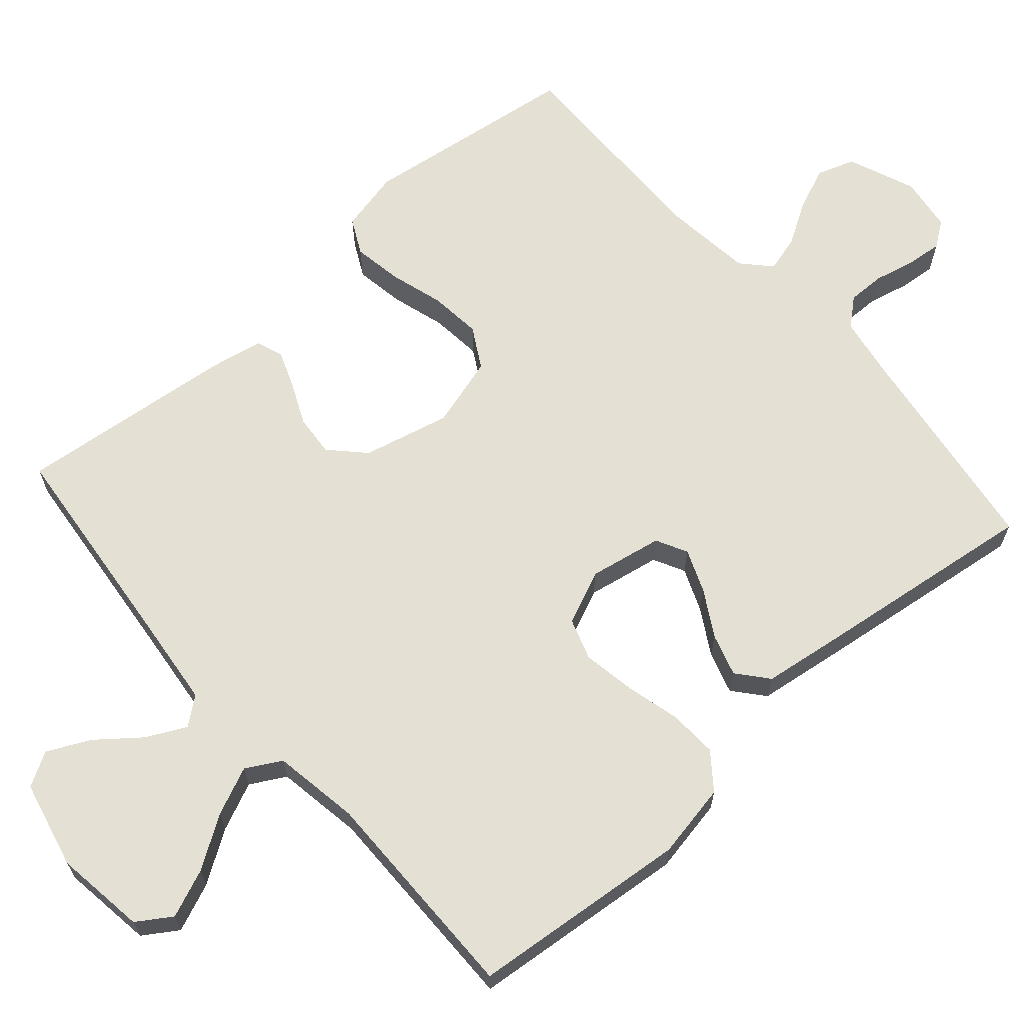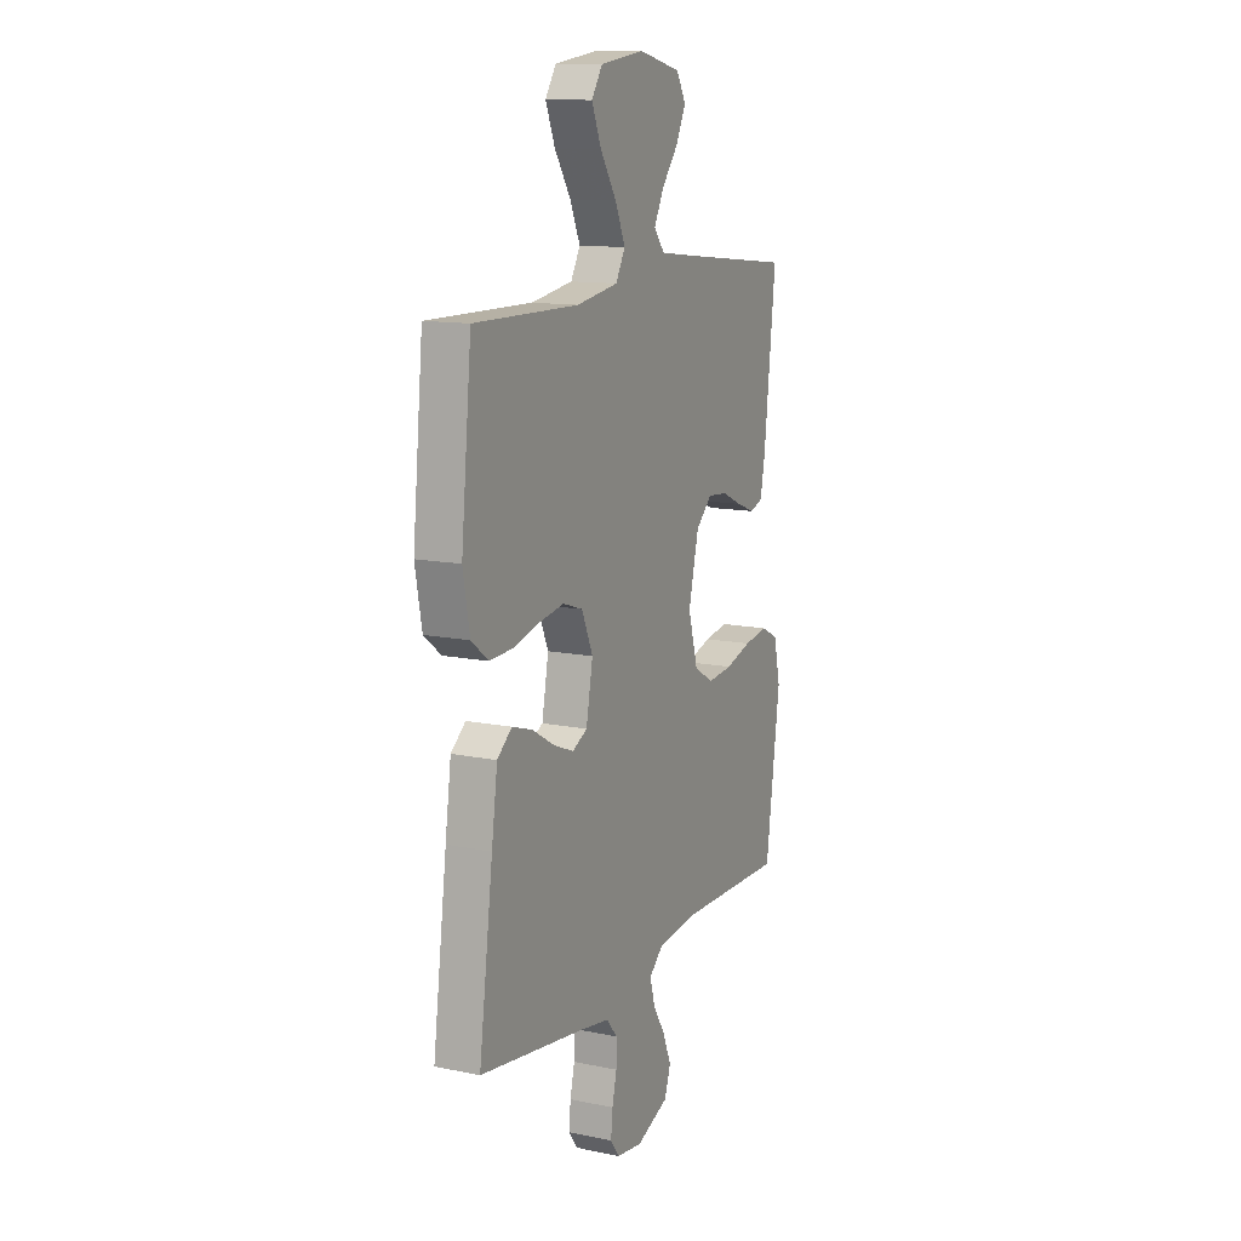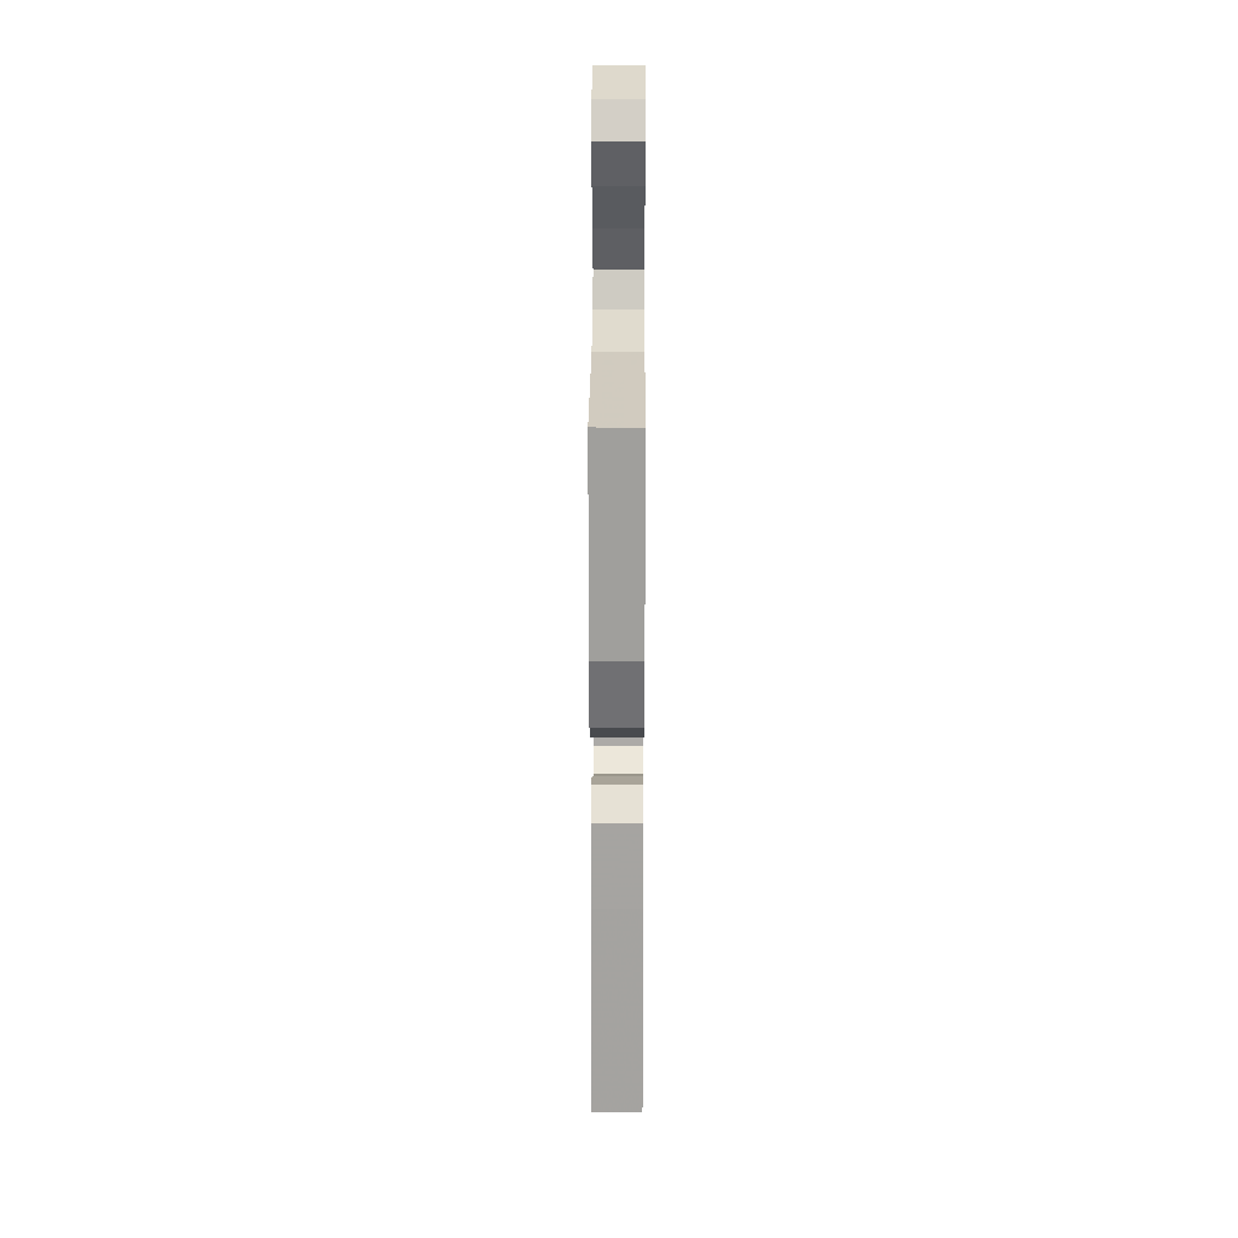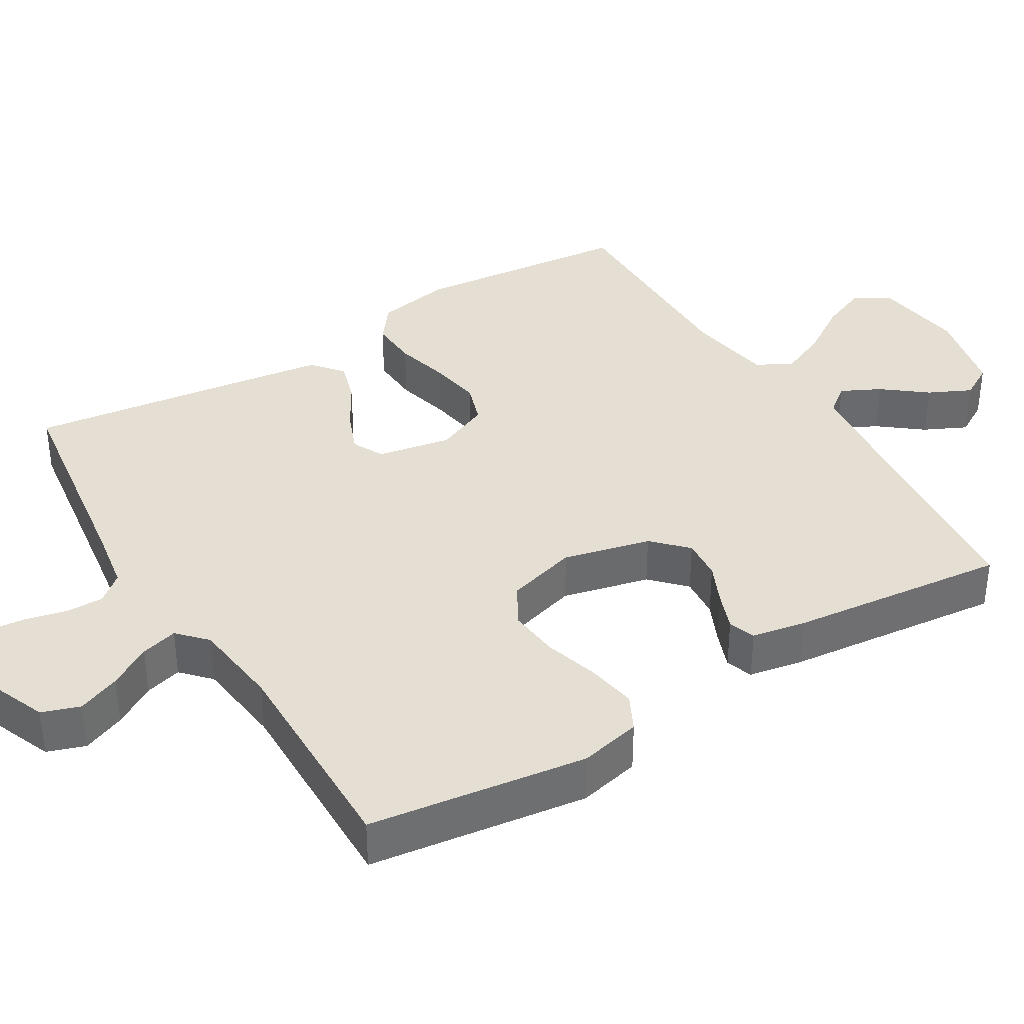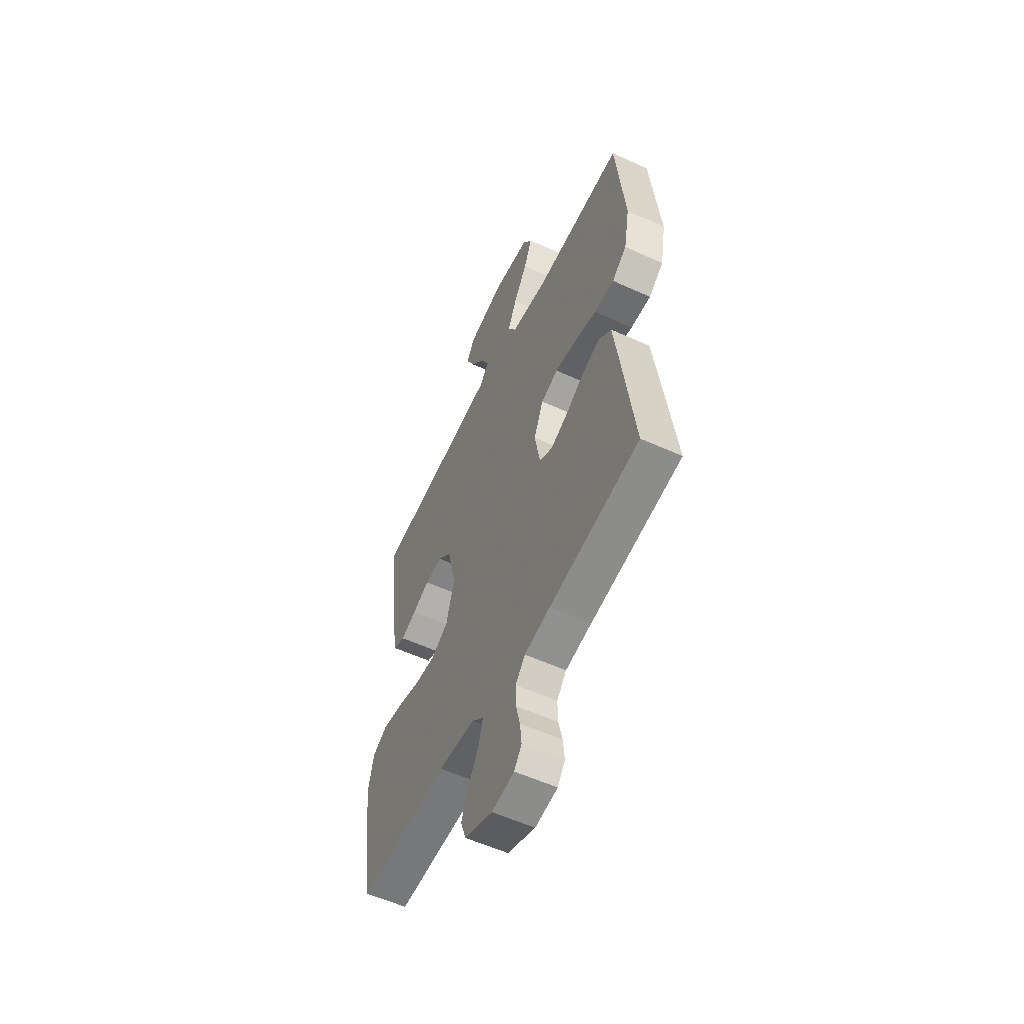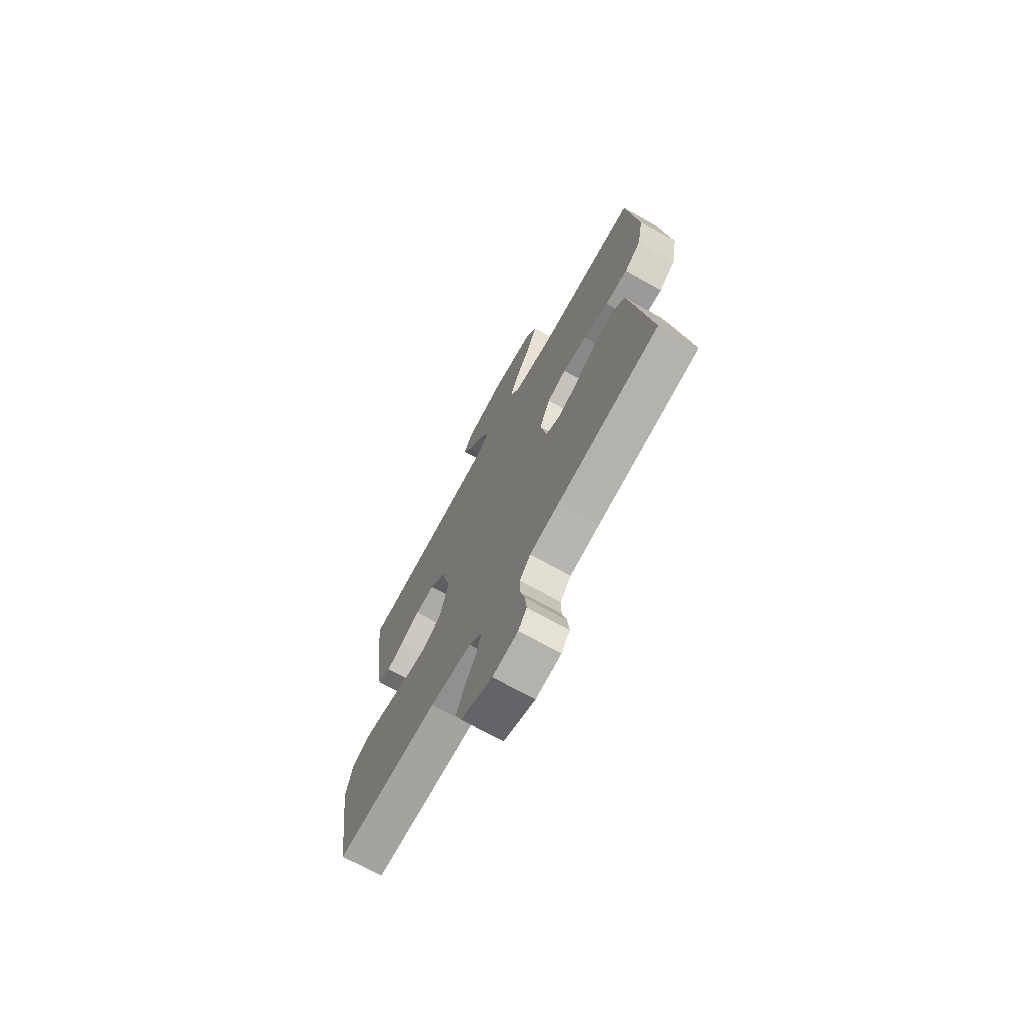
<metadata>
{"format":"obj","ext":"obj","renderer":"f3d","projection":"perspective","resolution":1024,"background":"white","views":[{"elev":65.5,"azim":48.6,"up":"+Y"},{"elev":12.7,"azim":115.6,"up":"+Z"},{"elev":24.5,"azim":90.3,"up":"+Z"},{"elev":37.2,"azim":-121.4,"up":"+Y"},{"elev":-56.3,"azim":64.5,"up":"+Z"},{"elev":-71.9,"azim":60.8,"up":"+Z"}]}
</metadata>
<code>
v -0.5 0.07 -0.5
v -0.541 0.07 -0.2
v -0.522 0.07 -0.115
v -0.473 0.07 -0.09
v -0.405 0.07 -0.101
v -0.33 0.07 -0.123
v -0.259 0.07 -0.13
v -0.203 0.07 -0.098
v -0.175 0.07 0
v -0.204 0.07 0.12
v -0.25 0.07 0.164
v -0.307 0.07 0.159
v -0.364 0.07 0.133
v -0.416 0.07 0.113
v -0.453 0.07 0.126
v -0.467 0.07 0.2
v -0.5 0.07 0.5
v -0.2 0.07 0.532
v -0.076 0.07 0.546
v -0.046 0.07 0.584
v -0.073 0.07 0.638
v -0.12 0.07 0.697
v -0.148 0.07 0.755
v -0.121 0.07 0.802
v 0 0.07 0.83
v 0.125 0.07 0.813
v 0.156 0.07 0.766
v 0.129 0.07 0.7
v 0.083 0.07 0.629
v 0.054 0.07 0.563
v 0.081 0.07 0.515
v 0.2 0.07 0.496
v 0.5 0.07 0.5
v 0.53 0.07 0.2
v 0.511 0.07 0.097
v 0.462 0.07 0.059
v 0.395 0.07 0.062
v 0.32 0.07 0.081
v 0.248 0.07 0.093
v 0.191 0.07 0.074
v 0.159 0.07 0
v 0.178 0.07 -0.101
v 0.221 0.07 -0.123
v 0.28 0.07 -0.099
v 0.343 0.07 -0.062
v 0.401 0.07 -0.044
v 0.443 0.07 -0.079
v 0.46 0.07 -0.2
v 0.5 0.07 -0.5
v 0.2 0.07 -0.544
v 0.113 0.07 -0.559
v 0.081 0.07 -0.597
v 0.082 0.07 -0.649
v 0.095 0.07 -0.704
v 0.1 0.07 -0.755
v 0.075 0.07 -0.79
v 0 0.07 -0.801
v -0.093 0.07 -0.764
v -0.111 0.07 -0.712
v -0.087 0.07 -0.653
v -0.052 0.07 -0.595
v -0.038 0.07 -0.544
v -0.077 0.07 -0.508
v -0.2 0.07 -0.494
v -0.5 0 -0.5
v -0.541 0 -0.2
v -0.522 0 -0.115
v -0.473 0 -0.09
v -0.405 0 -0.101
v -0.33 0 -0.123
v -0.259 0 -0.13
v -0.203 0 -0.098
v -0.175 0 0
v -0.204 0 0.12
v -0.25 0 0.164
v -0.307 0 0.159
v -0.364 0 0.133
v -0.416 0 0.113
v -0.453 0 0.126
v -0.467 0 0.2
v -0.5 0 0.5
v -0.2 0 0.532
v -0.076 0 0.546
v -0.046 0 0.584
v -0.073 0 0.638
v -0.12 0 0.697
v -0.148 0 0.755
v -0.121 0 0.802
v 0 0 0.83
v 0.125 0 0.813
v 0.156 0 0.766
v 0.129 0 0.7
v 0.083 0 0.629
v 0.054 0 0.563
v 0.081 0 0.515
v 0.2 0 0.496
v 0.5 0 0.5
v 0.53 0 0.2
v 0.511 0 0.097
v 0.462 0 0.059
v 0.395 0 0.062
v 0.32 0 0.081
v 0.248 0 0.093
v 0.191 0 0.074
v 0.159 0 0
v 0.178 0 -0.101
v 0.221 0 -0.123
v 0.28 0 -0.099
v 0.343 0 -0.062
v 0.401 0 -0.044
v 0.443 0 -0.079
v 0.46 0 -0.2
v 0.5 0 -0.5
v 0.2 0 -0.544
v 0.113 0 -0.559
v 0.081 0 -0.597
v 0.082 0 -0.649
v 0.095 0 -0.704
v 0.1 0 -0.755
v 0.075 0 -0.79
v 0 0 -0.801
v -0.093 0 -0.764
v -0.111 0 -0.712
v -0.087 0 -0.653
v -0.052 0 -0.595
v -0.038 0 -0.544
v -0.077 0 -0.508
v -0.2 0 -0.494
f 58 59 60 61
f 58 61 62
f 57 58 62
f 56 57 62
f 53 54 55 56
f 52 53 56 62
f 51 52 62 63
f 47 48 49 50
f 47 50 51 63
f 44 45 46 47
f 43 44 47 63
f 35 36 37 38
f 35 38 39
f 32 33 34 35
f 31 32 35 39
f 30 31 39 40
f 26 27 28 29
f 26 29 30
f 25 26 30
f 24 25 30
f 21 22 23 24
f 20 21 24 30
f 19 20 30 40
f 15 16 17 18
f 12 13 14 15
f 12 15 18 19
f 3 4 5 6
f 3 6 7
f 64 1 2 3
f 64 3 7
f 42 43 63 64
f 41 42 64 7
f 40 41 7 8
f 11 12 19
f 10 11 19 40
f 9 10 40
f 8 9 40
f 125 124 123 122
f 126 125 122
f 126 122 121
f 126 121 120
f 120 119 118 117
f 126 120 117 116
f 127 126 116 115
f 114 113 112 111
f 127 115 114 111
f 111 110 109 108
f 127 111 108 107
f 102 101 100 99
f 103 102 99
f 99 98 97 96
f 103 99 96 95
f 104 103 95 94
f 93 92 91 90
f 94 93 90
f 94 90 89
f 94 89 88
f 88 87 86 85
f 94 88 85 84
f 104 94 84 83
f 82 81 80 79
f 79 78 77 76
f 83 82 79 76
f 70 69 68 67
f 71 70 67
f 67 66 65 128
f 71 67 128
f 128 127 107 106
f 71 128 106 105
f 72 71 105 104
f 83 76 75
f 104 83 75 74
f 104 74 73
f 104 73 72
f 1 65 66 2
f 2 66 67 3
f 3 67 68 4
f 4 68 69 5
f 5 69 70 6
f 6 70 71 7
f 7 71 72 8
f 8 72 73 9
f 9 73 74 10
f 10 74 75 11
f 11 75 76 12
f 12 76 77 13
f 13 77 78 14
f 14 78 79 15
f 15 79 80 16
f 16 80 81 17
f 17 81 82 18
f 18 82 83 19
f 19 83 84 20
f 20 84 85 21
f 21 85 86 22
f 22 86 87 23
f 23 87 88 24
f 24 88 89 25
f 25 89 90 26
f 26 90 91 27
f 27 91 92 28
f 28 92 93 29
f 29 93 94 30
f 30 94 95 31
f 31 95 96 32
f 32 96 97 33
f 33 97 98 34
f 34 98 99 35
f 35 99 100 36
f 36 100 101 37
f 37 101 102 38
f 38 102 103 39
f 39 103 104 40
f 40 104 105 41
f 41 105 106 42
f 42 106 107 43
f 43 107 108 44
f 44 108 109 45
f 45 109 110 46
f 46 110 111 47
f 47 111 112 48
f 48 112 113 49
f 49 113 114 50
f 50 114 115 51
f 51 115 116 52
f 52 116 117 53
f 53 117 118 54
f 54 118 119 55
f 55 119 120 56
f 56 120 121 57
f 57 121 122 58
f 58 122 123 59
f 59 123 124 60
f 60 124 125 61
f 61 125 126 62
f 62 126 127 63
f 63 127 128 64
f 64 128 65 1

</code>
